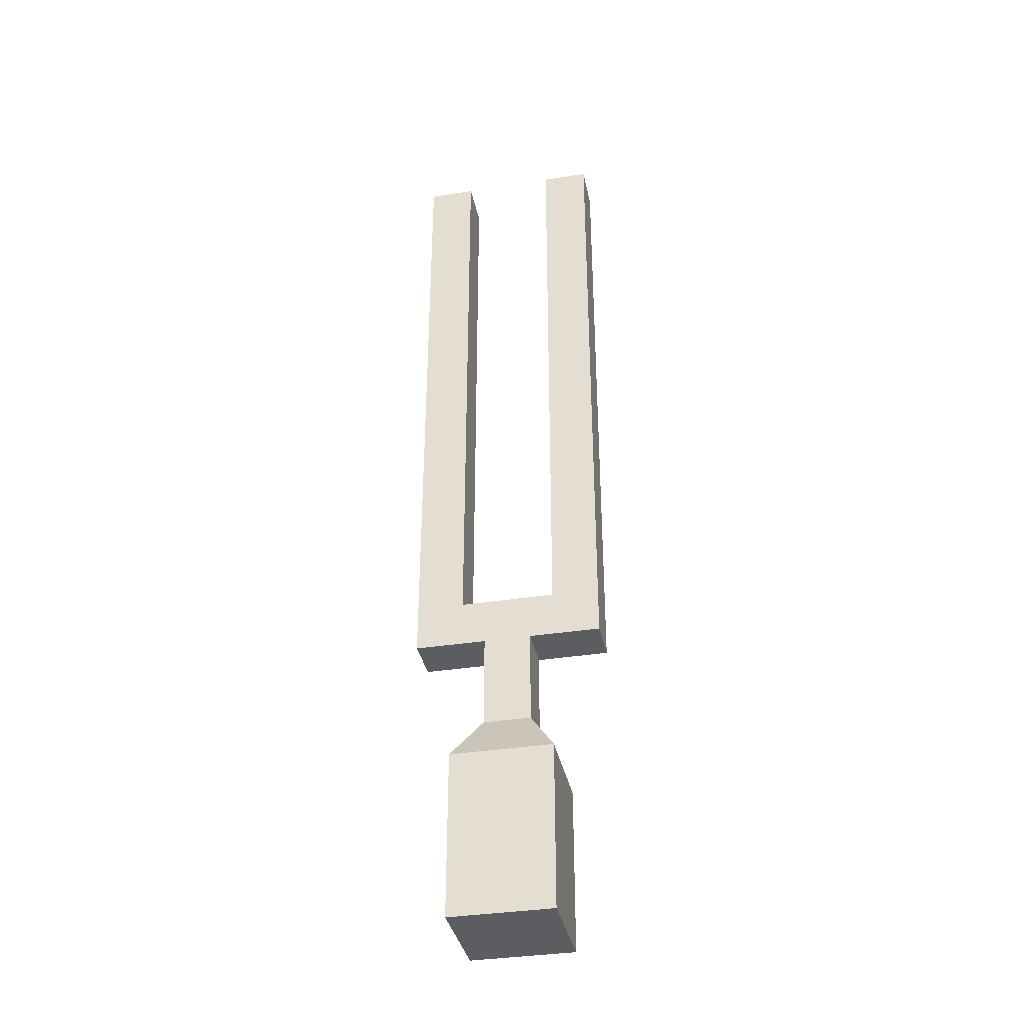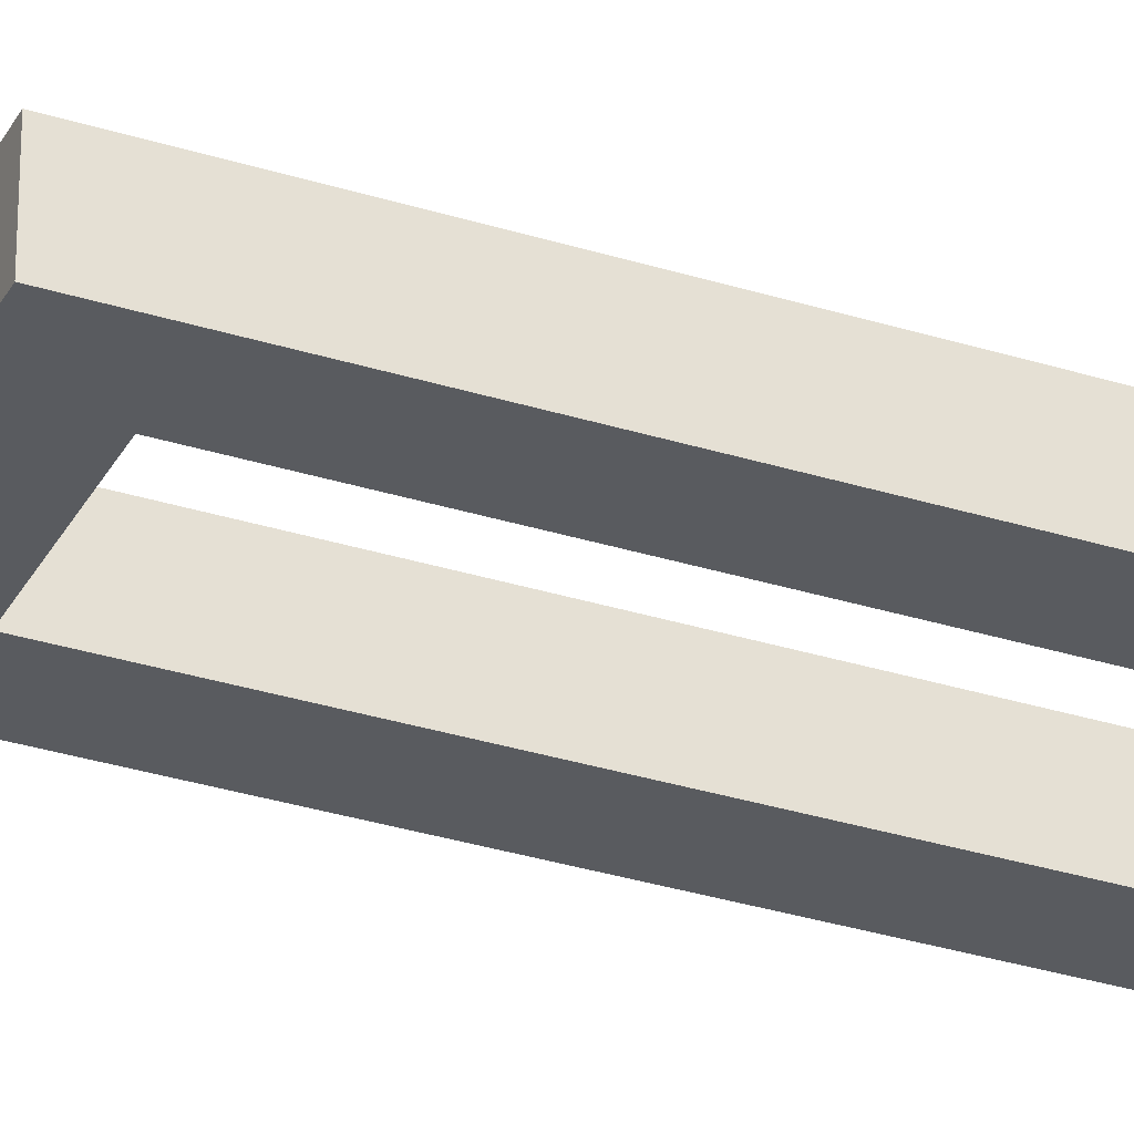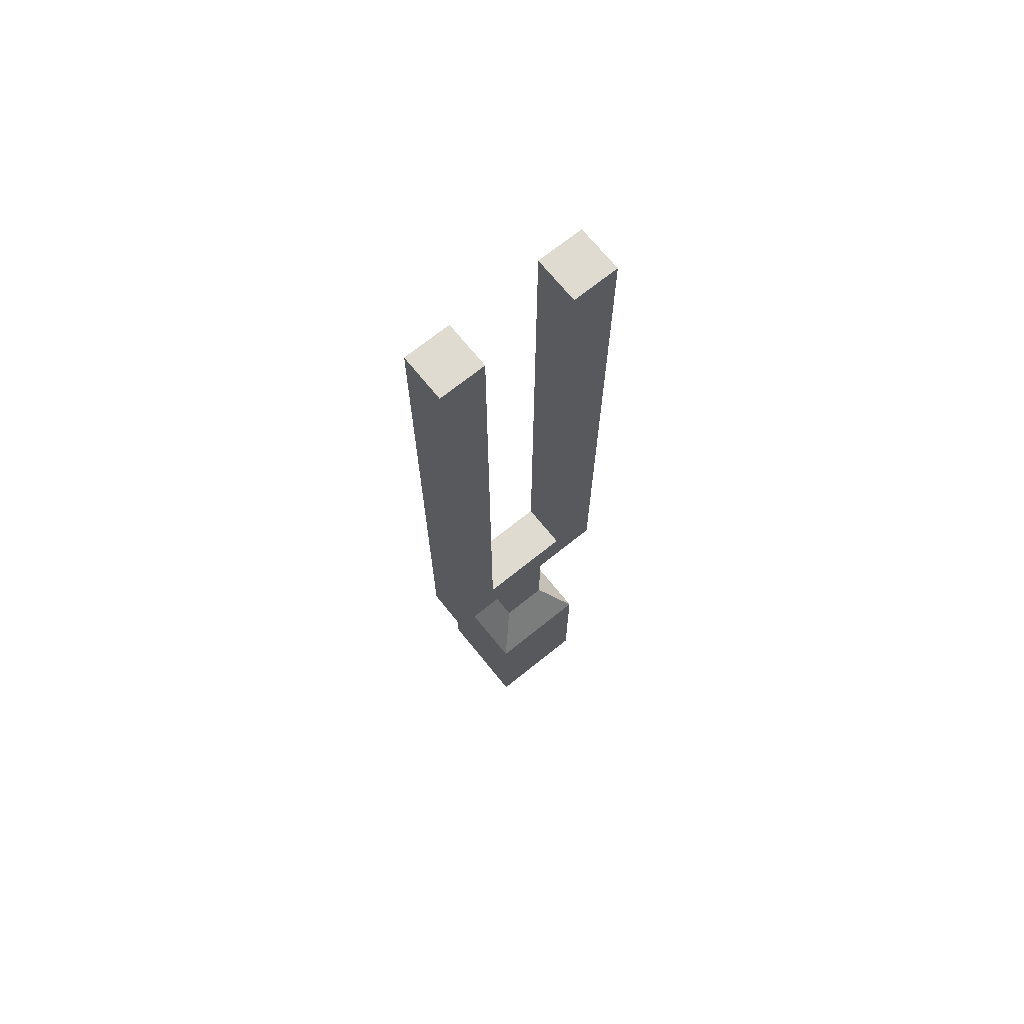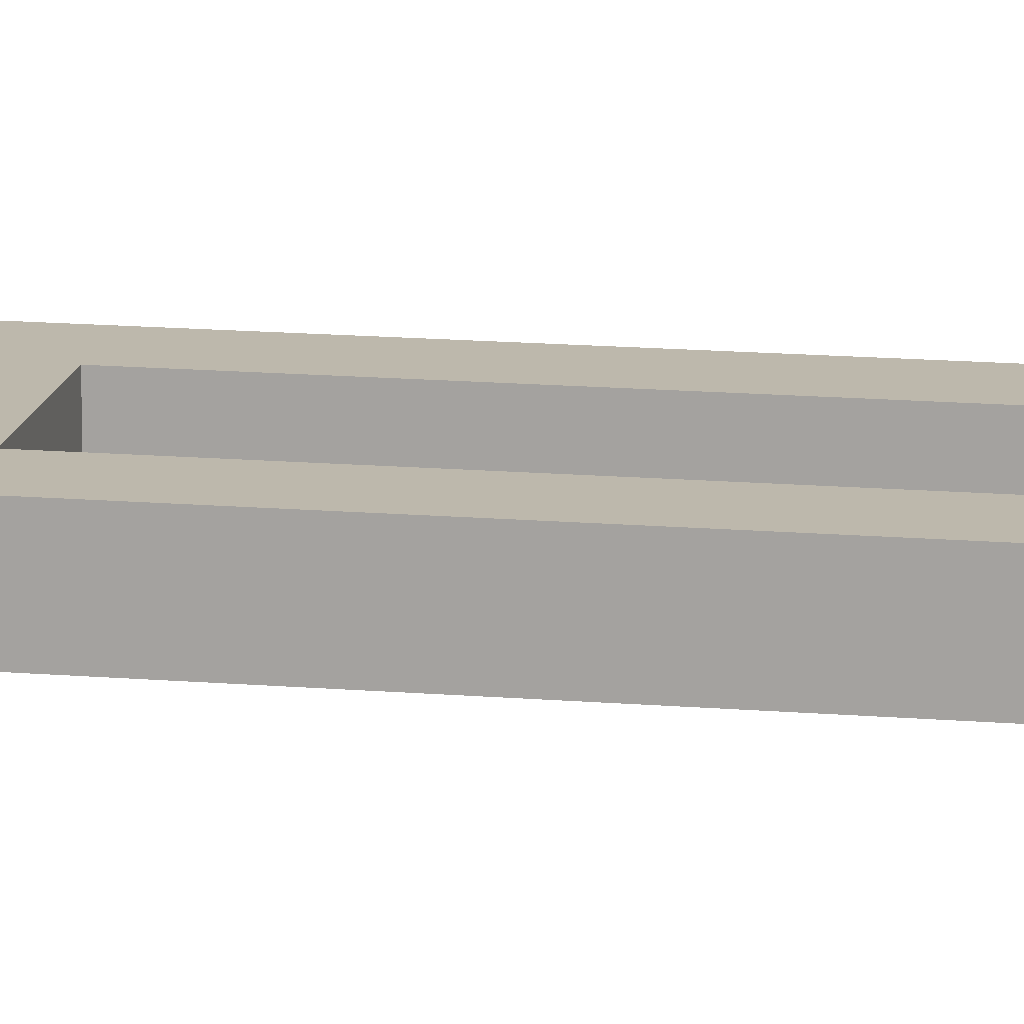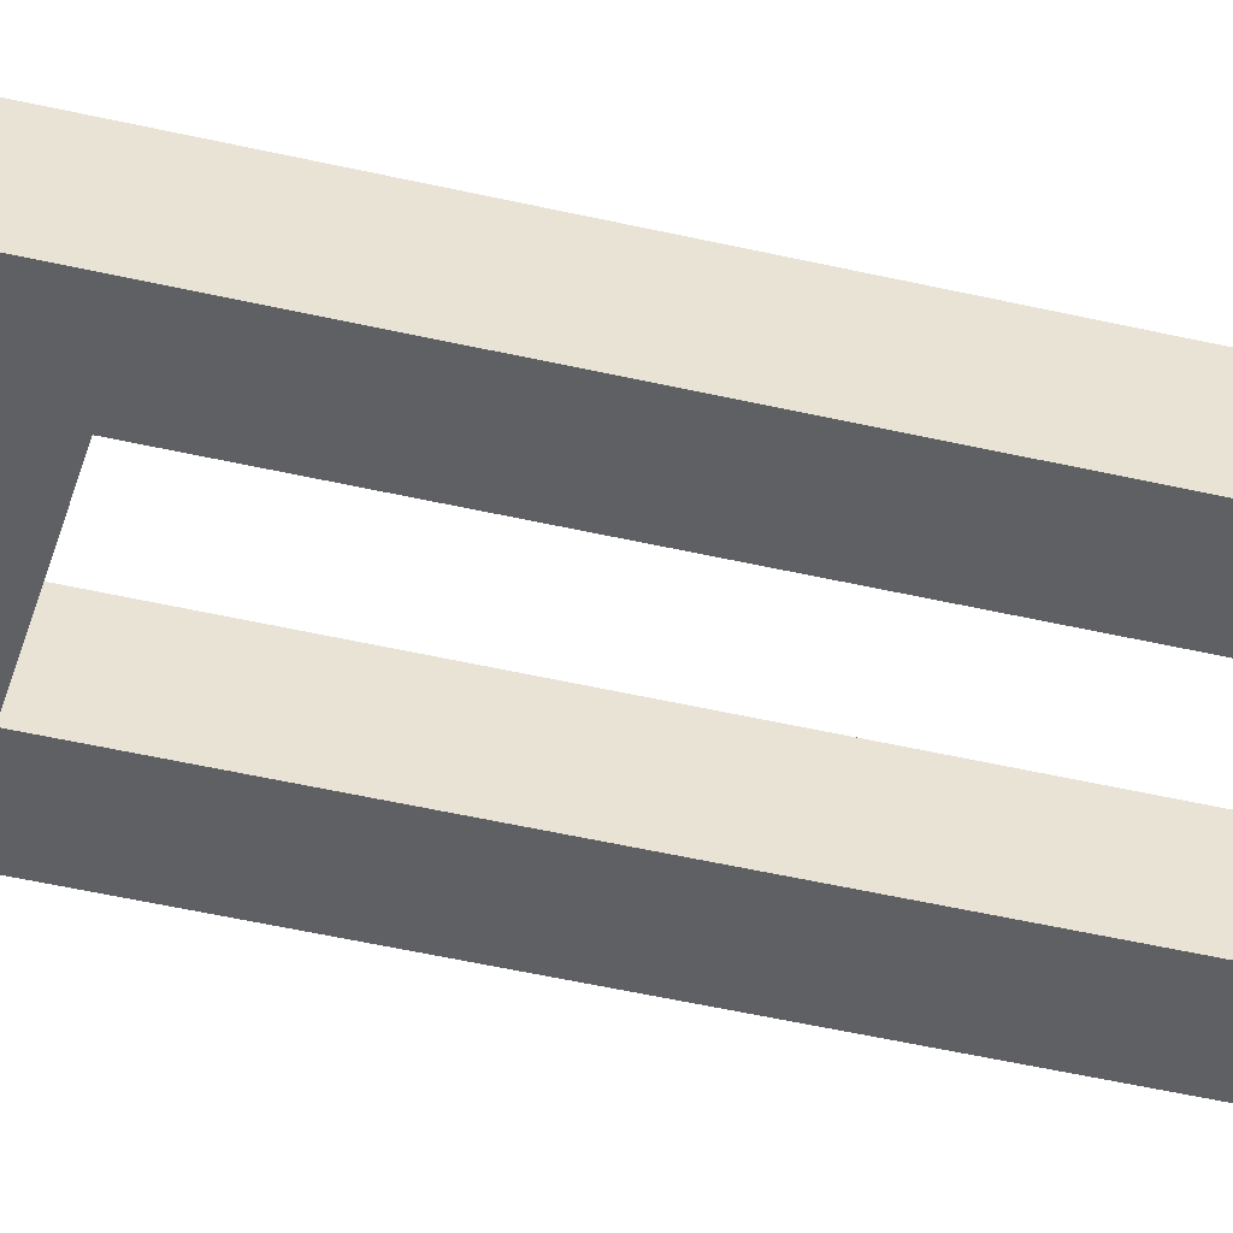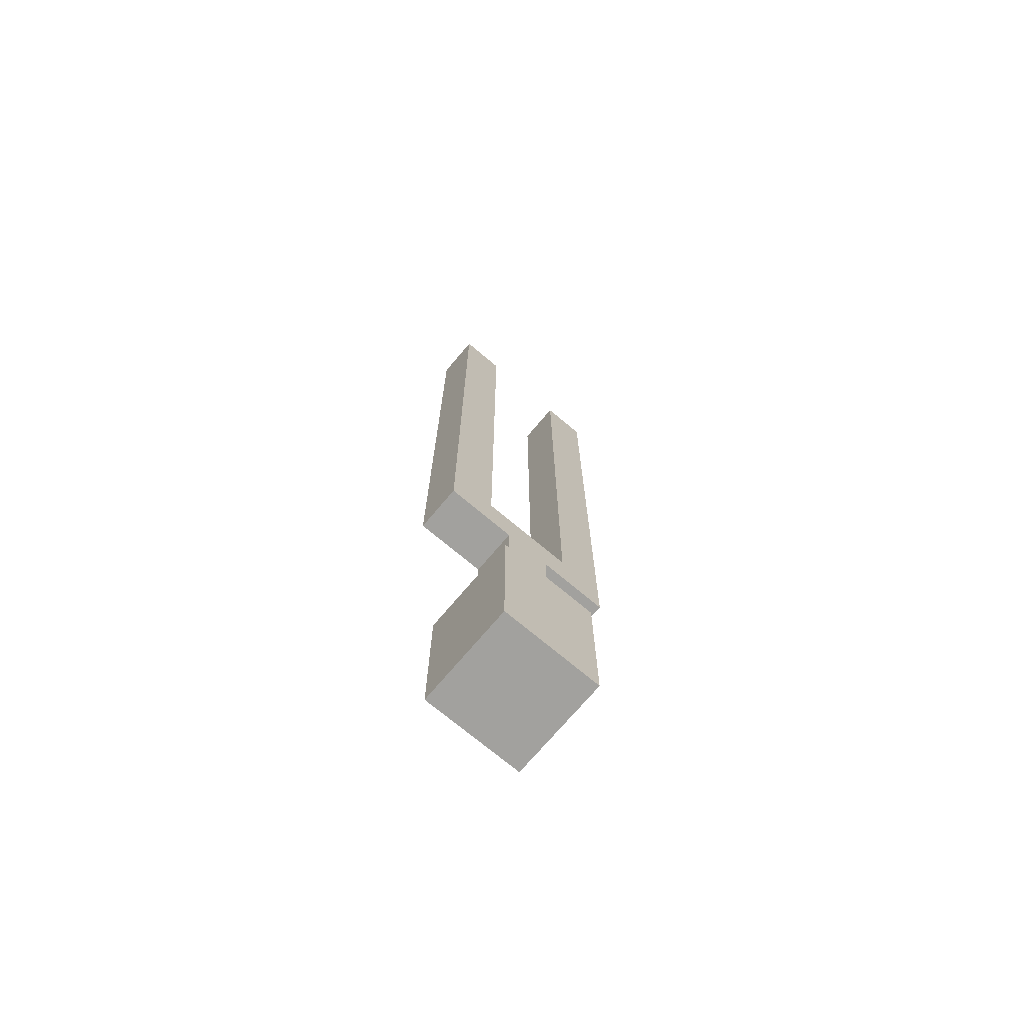
<metadata>
{"format":"obj","ext":"obj","renderer":"f3d","projection":"perspective","resolution":1024,"background":"white","views":[{"elev":-36.4,"azim":-168.4,"up":"+Y"},{"elev":-32.0,"azim":66.1,"up":"+Z"},{"elev":70.1,"azim":141.1,"up":"+Y"},{"elev":14.9,"azim":100.2,"up":"+Z"},{"elev":-44.0,"azim":74.4,"up":"+Z"},{"elev":-72.1,"azim":-40.1,"up":"+Y"}]}
</metadata>
<code>
g pb_Mesh1866134
v 0.5 1 0.5
v -0.5 1 0.5
v 0.5 2 0.5
v -0.5 2 0.5
v -0.5 1 0.5
v -0.5 1 -0.5
v -0.5 2 0.5
v -0.5 2 -0.5
v -0.5 1 -0.5
v 0.5 1 -0.5
v -0.5 2 -0.5
v 0.5 2 -0.5
v 0.5 1 -0.5
v 0.5 1 0.5
v 0.5 2 -0.5
v 0.5 2 0.5
v 0.5 4 0.5
v -0.5 4 0.5
v 0.5 4 -0.5
v -0.5 4 -0.5
v 1.084 -3.521 -1.084
v -1.084 -3.521 -1.084
v 1.084 -3.521 1.084
v -1.084 -3.521 1.084
v 0.5 3 0.5
v -0.5 3 0.5
v 0.5 3 -0.5
v 0.5 3 0.5
v -0.5 3 0.5
v -0.5 3 -0.5
v -0.5 3 -0.5
v 0.5 3 -0.5
v 0.5 4 0.5
v -0.5 4 0.5
v 2 3 -0.5
v 2 3 0.5
v 2 4 -0.5
v 2 4 0.5
v -2 3 0.5
v -2 3 -0.5
v -2 4 0.5
v -2 4 -0.5
v -0.5 4 -0.5
v 0.5 4 -0.5
v -0.5 3 0.5
v -0.5 3 -0.5
v -1 3 0.5
v -1 3 -0.5
v -1 4 0.5
v -1 3 0.5
v -1 3 -0.5
v -1 4 -0.5
v -1 4 -0.5
v -1 4 0.5
v 0.5 3 -0.5
v 0.5 3 0.5
v 1 3 -0.5
v 1 3 0.5
v 1 4 -0.5
v 1 3 -0.5
v 1 3 0.5
v 1 4 0.5
v 1 4 0.5
v 1 4 -0.5
v 2 3 -0.5
v 2 3 0.5
v 2 4 -0.5
v 2 3 -0.5
v 2 3 0.5
v 2 4 0.5
v 1 17 0.5
v 1 17 -0.5
v 2 17 0.5
v 2 17 -0.5
v -2 3 0.5
v -2 3 -0.5
v -2 4 0.5
v -2 3 0.5
v -2 3 -0.5
v -2 4 -0.5
v -1 17 -0.5
v -1 17 0.5
v -2 17 -0.5
v -2 17 0.5
v -1 4 -0.5
v -1 4 0.5
v -1 17 -0.5
v -1 17 0.5
v -2 17 -0.5
v -1 17 -0.5
v -1 17 0.5
v -2 17 0.5
v -2 17 0.5
v -2 17 -0.5
v 1 4 0.5
v 1 4 -0.5
v 1 17 0.5
v 1 17 -0.5
v 2 17 0.5
v 1 17 0.5
v 1 17 -0.5
v 2 17 -0.5
v 2 17 -0.5
v 2 17 0.5
v 0.5 1 -0.5
v -0.5 1 -0.5
v 1.084 -9.918e-05 -1.084
v -1.084 -9.918e-05 -1.084
v 0.5 1 0.5
v 0.5 1 -0.5
v 1.084 -9.918e-05 1.084
v 1.084 -9.918e-05 -1.084
v -0.5 1 -0.5
v -0.5 1 0.5
v -1.084 -9.918e-05 -1.084
v -1.084 -9.918e-05 1.084
v -0.5 1 0.5
v 0.5 1 0.5
v -1.084 -9.918e-05 1.084
v 1.084 -9.918e-05 1.084
v 1.084 -9.918e-05 -1.084
v -1.084 -9.918e-05 -1.084
v 1.084 -3.521 -1.084
v -1.084 -3.521 -1.084
v 1.084 -9.918e-05 1.084
v 1.084 -9.918e-05 -1.084
v 1.084 -3.521 1.084
v 1.084 -3.521 -1.084
v -1.084 -9.918e-05 -1.084
v -1.084 -9.918e-05 1.084
v -1.084 -3.521 -1.084
v -1.084 -3.521 1.084
v -1.084 -9.918e-05 1.084
v 1.084 -9.918e-05 1.084
v -1.084 -3.521 1.084
v 1.084 -3.521 1.084
g pb_Mesh1866134_0
f 3 2 1
f 3 4 2
f 7 6 5
f 7 8 6
f 11 10 9
f 11 12 10
f 15 14 13
f 15 16 14
f 19 18 17
f 19 20 18
f 23 22 21
f 23 24 22
f 25 4 3
f 25 26 4
f 27 16 15
f 27 28 16
f 29 8 7
f 29 30 8
f 31 12 11
f 31 32 12
f 33 26 25
f 33 34 26
f 37 36 35
f 37 38 36
f 41 40 39
f 41 42 40
f 43 32 31
f 43 44 32
f 47 46 45
f 47 48 46
f 49 26 34
f 49 50 26
f 51 43 31
f 51 52 43
f 53 18 20
f 53 54 18
f 57 56 55
f 57 58 56
f 59 32 44
f 59 60 32
f 61 33 25
f 61 62 33
f 63 19 17
f 63 64 19
f 65 58 57
f 65 66 58
f 67 60 59
f 67 68 60
f 69 62 61
f 69 70 62
f 73 72 71
f 73 74 72
f 75 48 47
f 75 76 48
f 77 50 49
f 77 78 50
f 79 52 51
f 79 80 52
f 83 82 81
f 83 84 82
f 87 86 85
f 87 88 86
f 89 52 80
f 89 90 52
f 91 77 49
f 91 92 77
f 93 42 41
f 93 94 42
f 97 96 95
f 97 98 96
f 99 62 70
f 99 100 62
f 101 67 59
f 101 102 67
f 103 38 37
f 103 104 38
f 107 106 105
f 107 108 106
f 111 110 109
f 111 112 110
f 115 114 113
f 115 116 114
f 119 118 117
f 119 120 118
f 123 122 121
f 123 124 122
f 127 126 125
f 127 128 126
f 131 130 129
f 131 132 130
f 135 134 133
f 135 136 134

</code>
